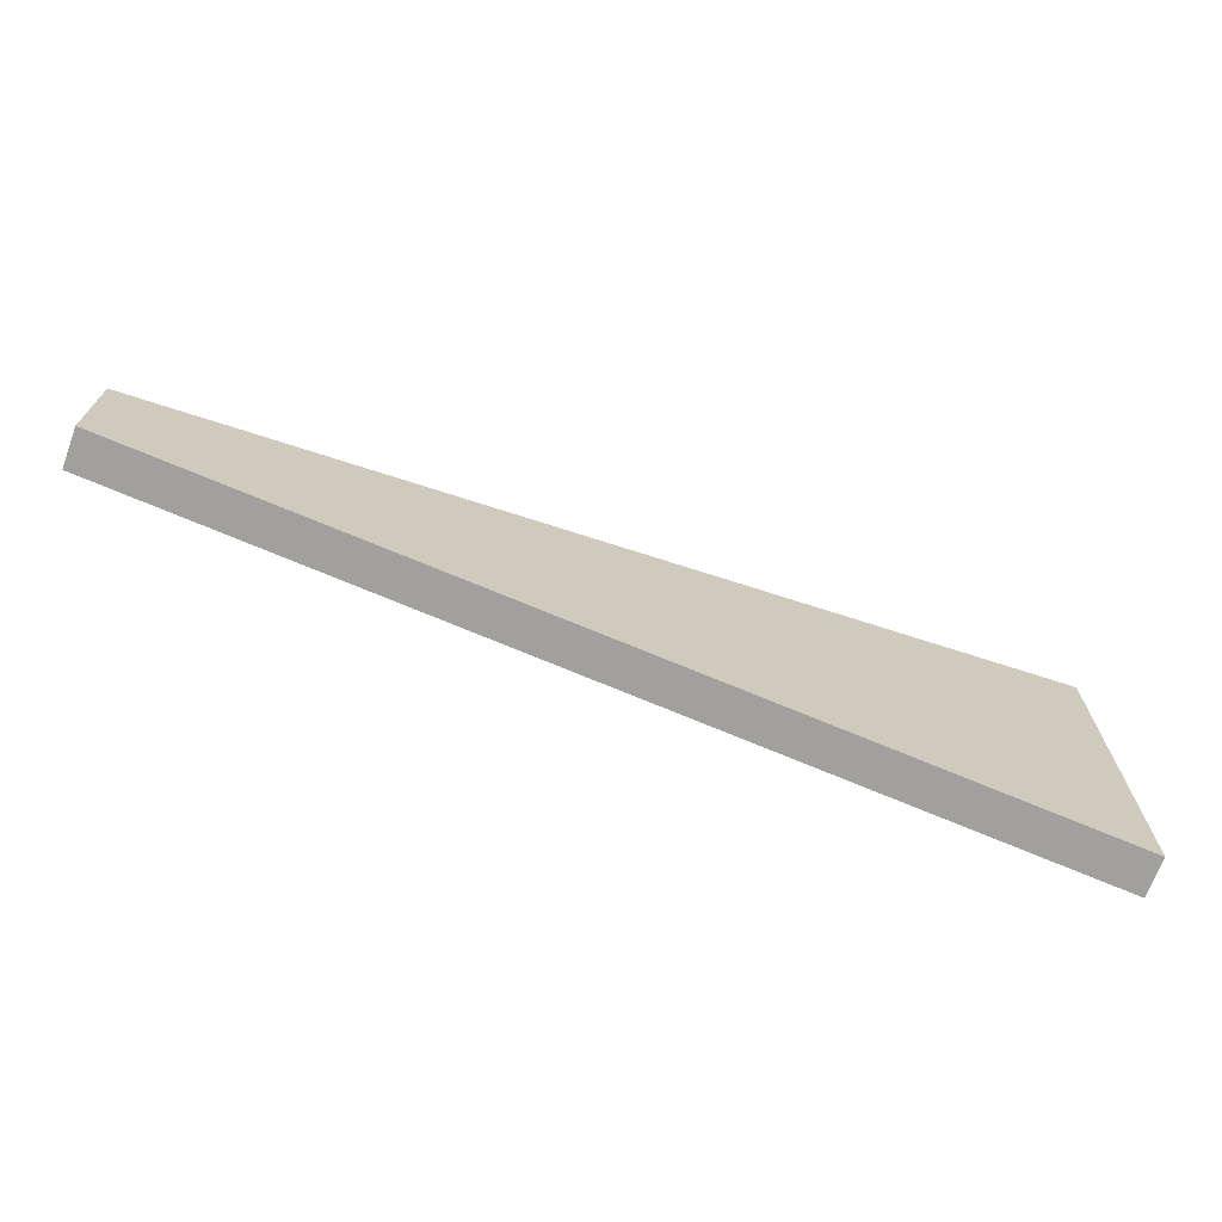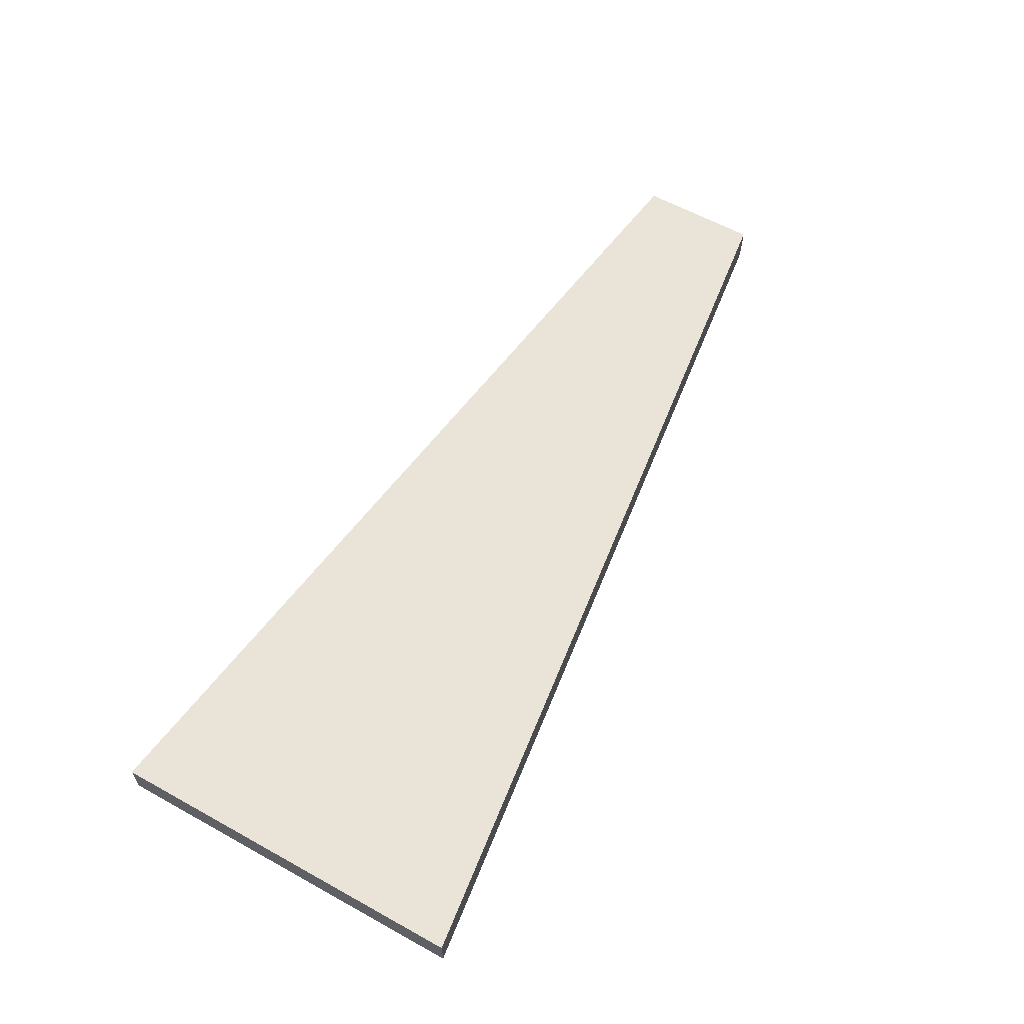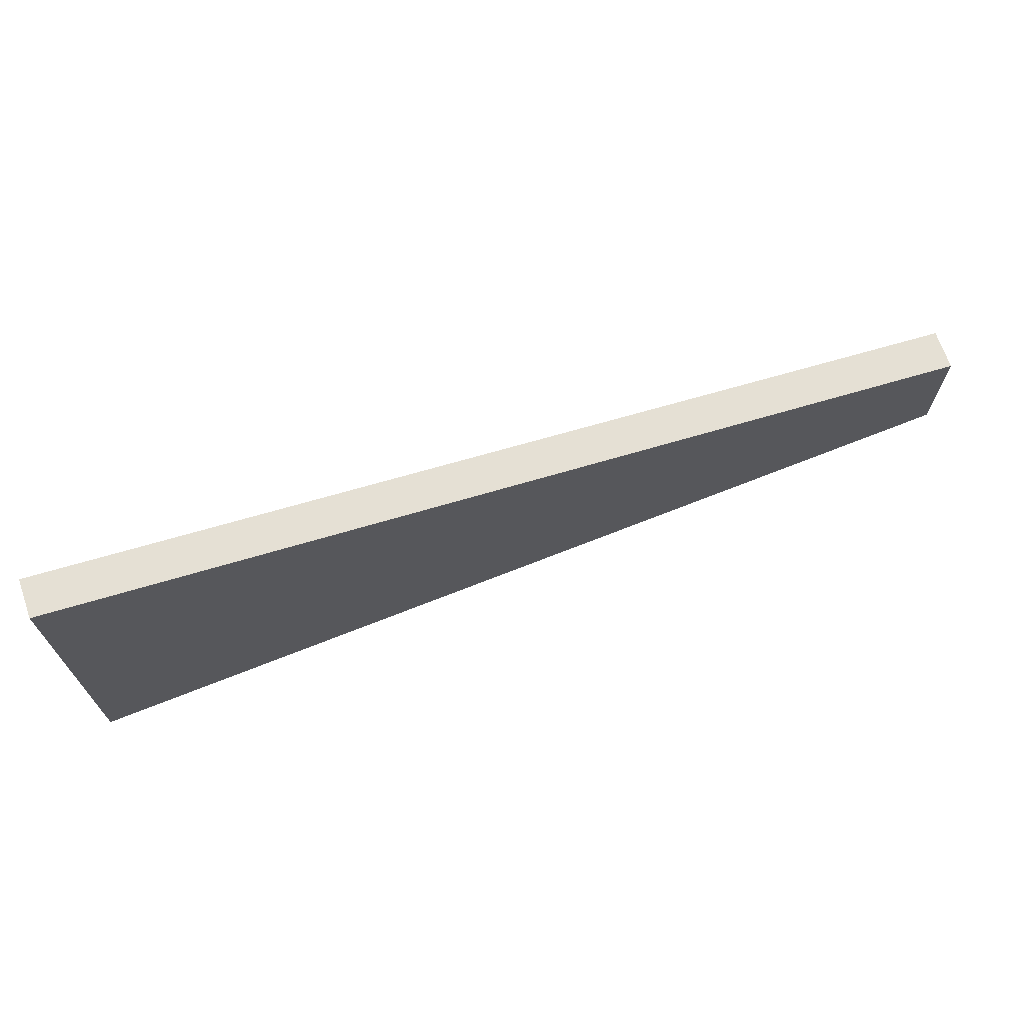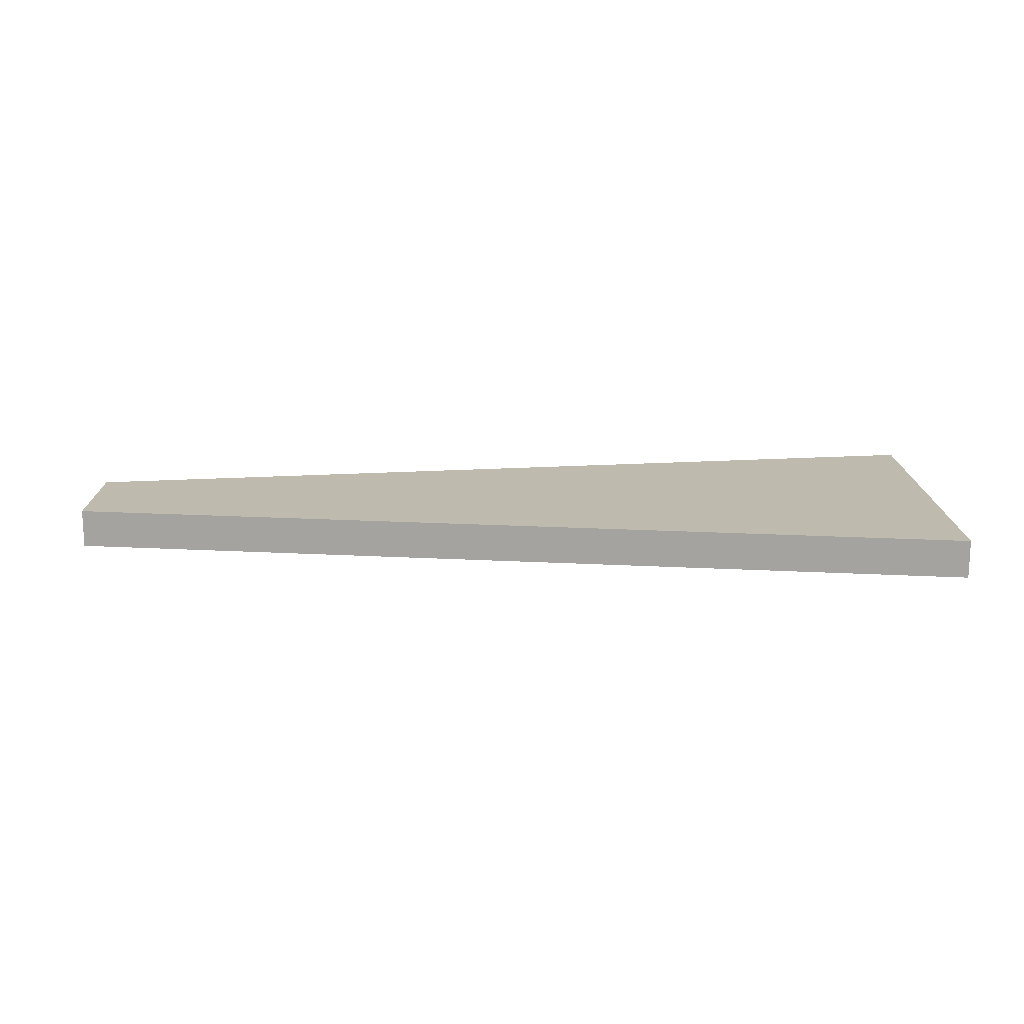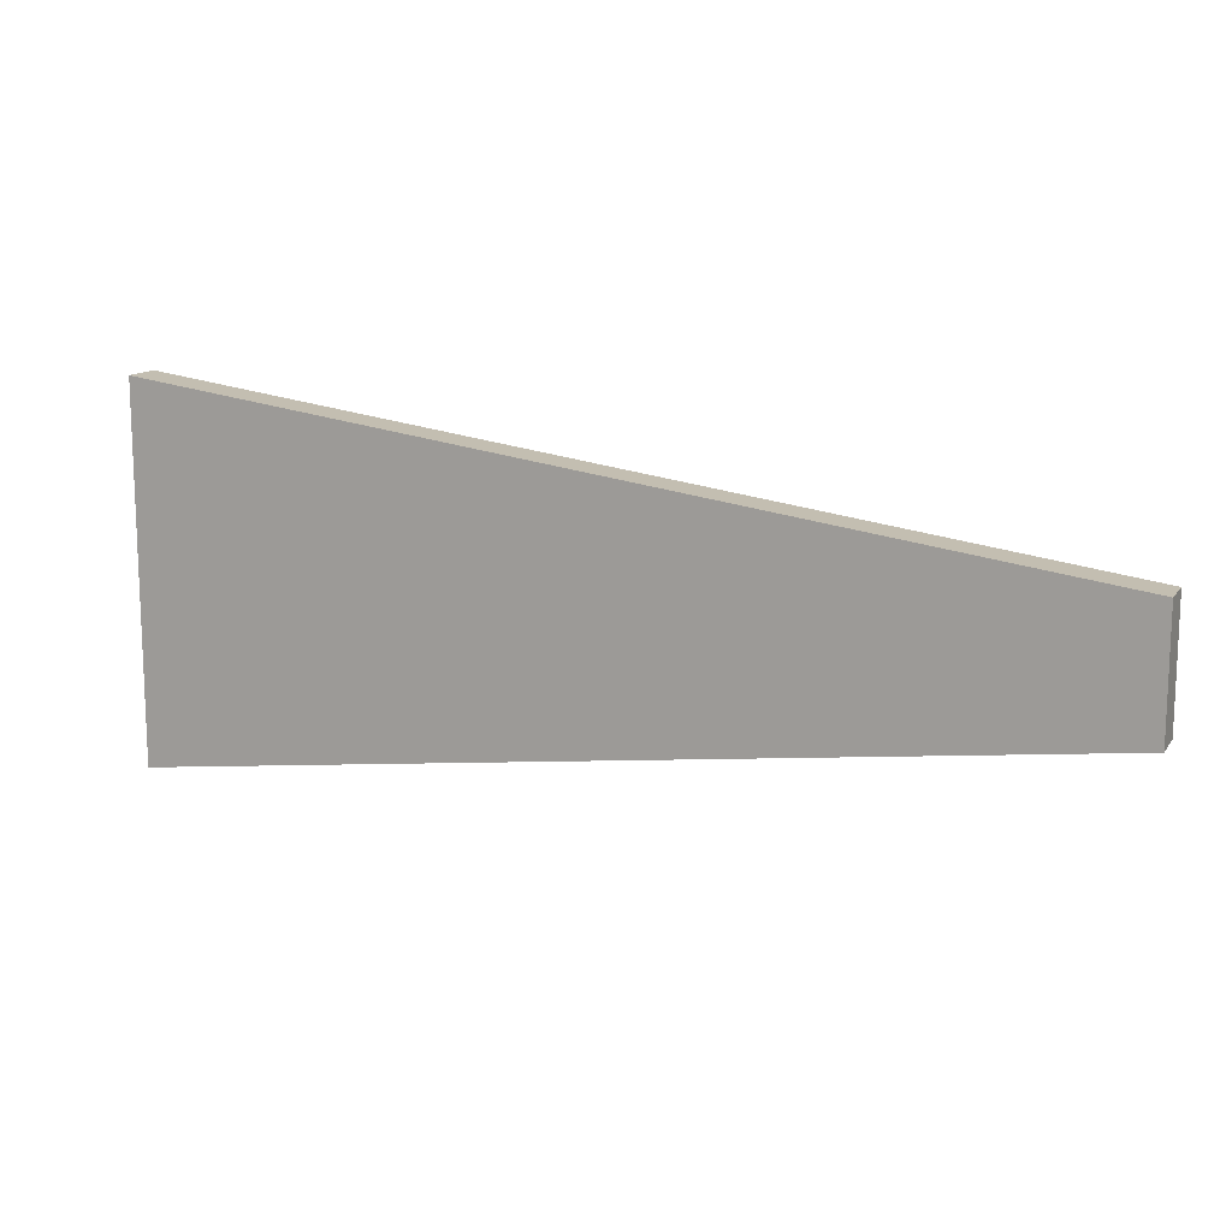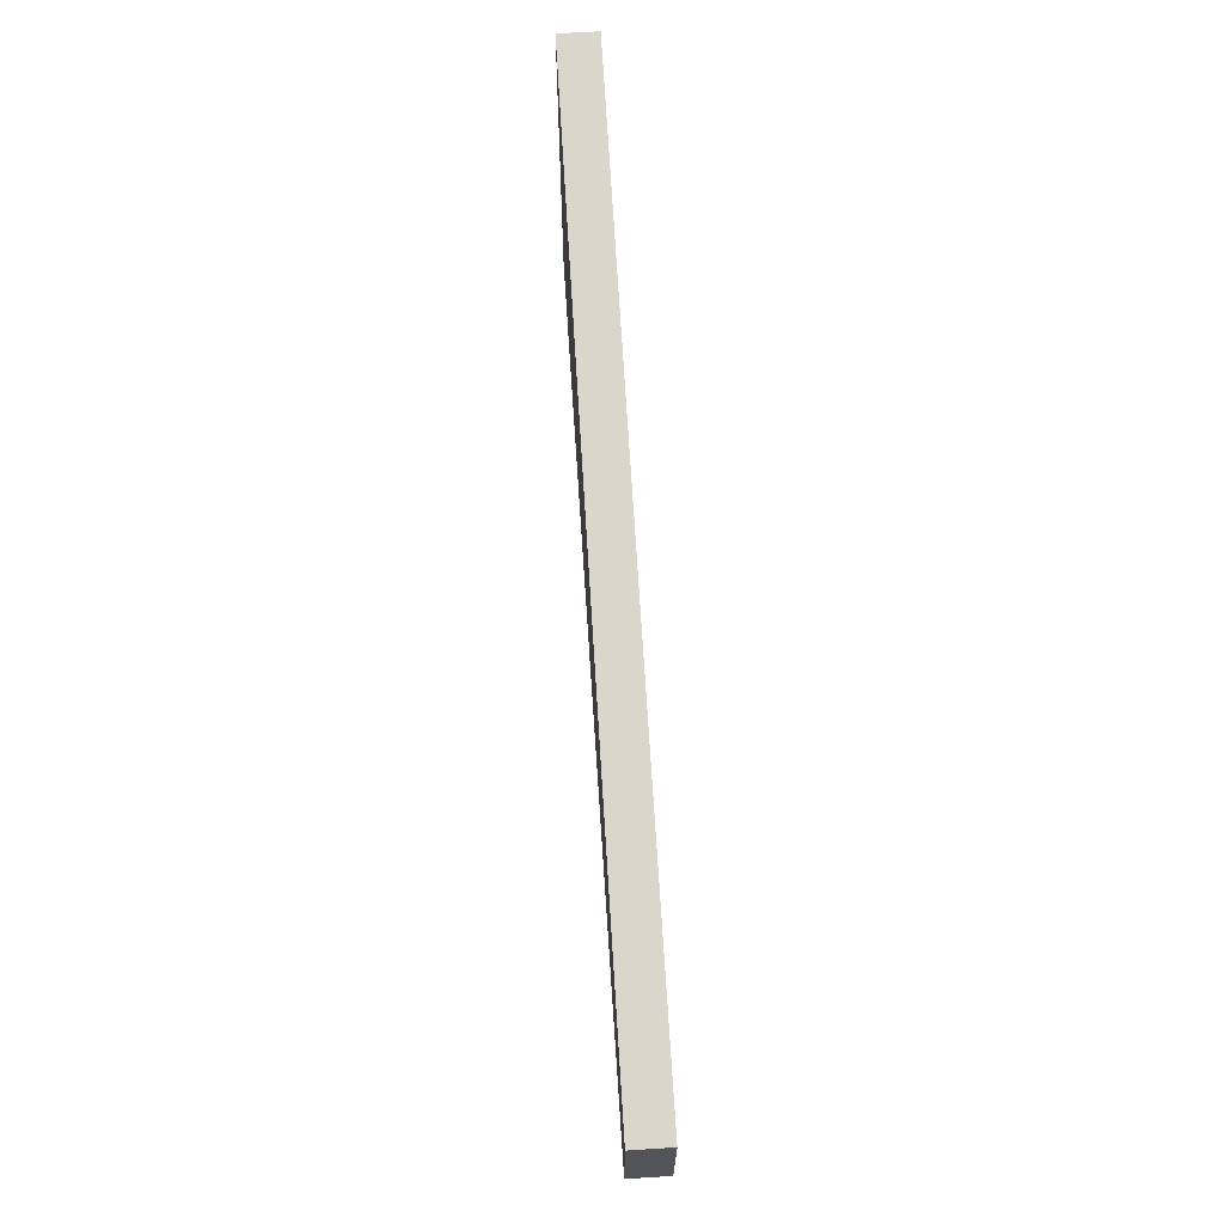
<metadata>
{"format":"obj","ext":"obj","renderer":"f3d","projection":"perspective","resolution":1024,"background":"white","views":[{"elev":-70.3,"azim":159.7,"up":"+Z"},{"elev":60.9,"azim":-60.6,"up":"+Y"},{"elev":69.1,"azim":-19.3,"up":"+Z"},{"elev":15.7,"azim":179.4,"up":"+Y"},{"elev":13.4,"azim":22.6,"up":"+Z"},{"elev":66.3,"azim":86.4,"up":"+Z"}]}
</metadata>
<code>
o Cylinder
v 1.151 -0.05 -0.1566
v -1.228 -0.05 -0.4699
v -1.228 -0.05 -0.4699
v 1.151 -0.05 -0.1566
v 1.151 0.05 -0.1566
v 1.151 0.05 -0.1566
v -1.228 -0.05 0.4699
v 1.151 -0.05 0.1566
v -1.228 0.05 -0.4699
v -1.228 0.05 -0.4699
v -1.228 0.05 0.4699
v 1.151 0.05 0.1566
f 1 2 3 4
f 5 6 1 4
f 7 2 1 8
f 3 2 9 10
f 10 9 11 12 6 5
f 8 1 6 12
f 7 8 12 11
f 11 9 2 7
f 10 5 4 3

</code>
